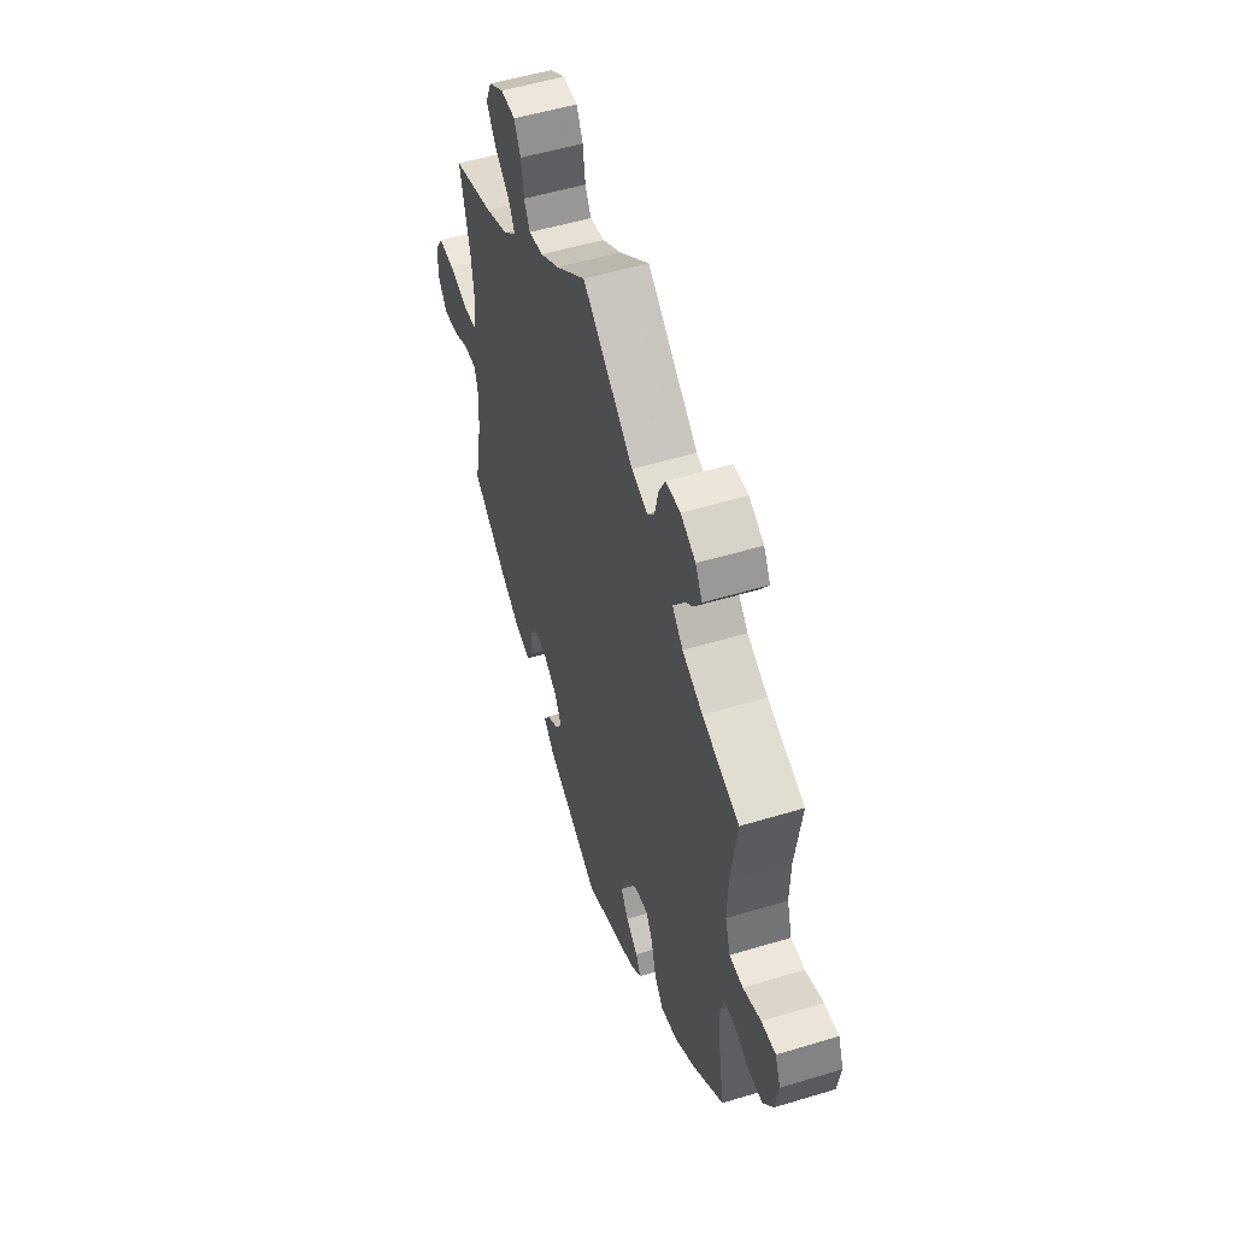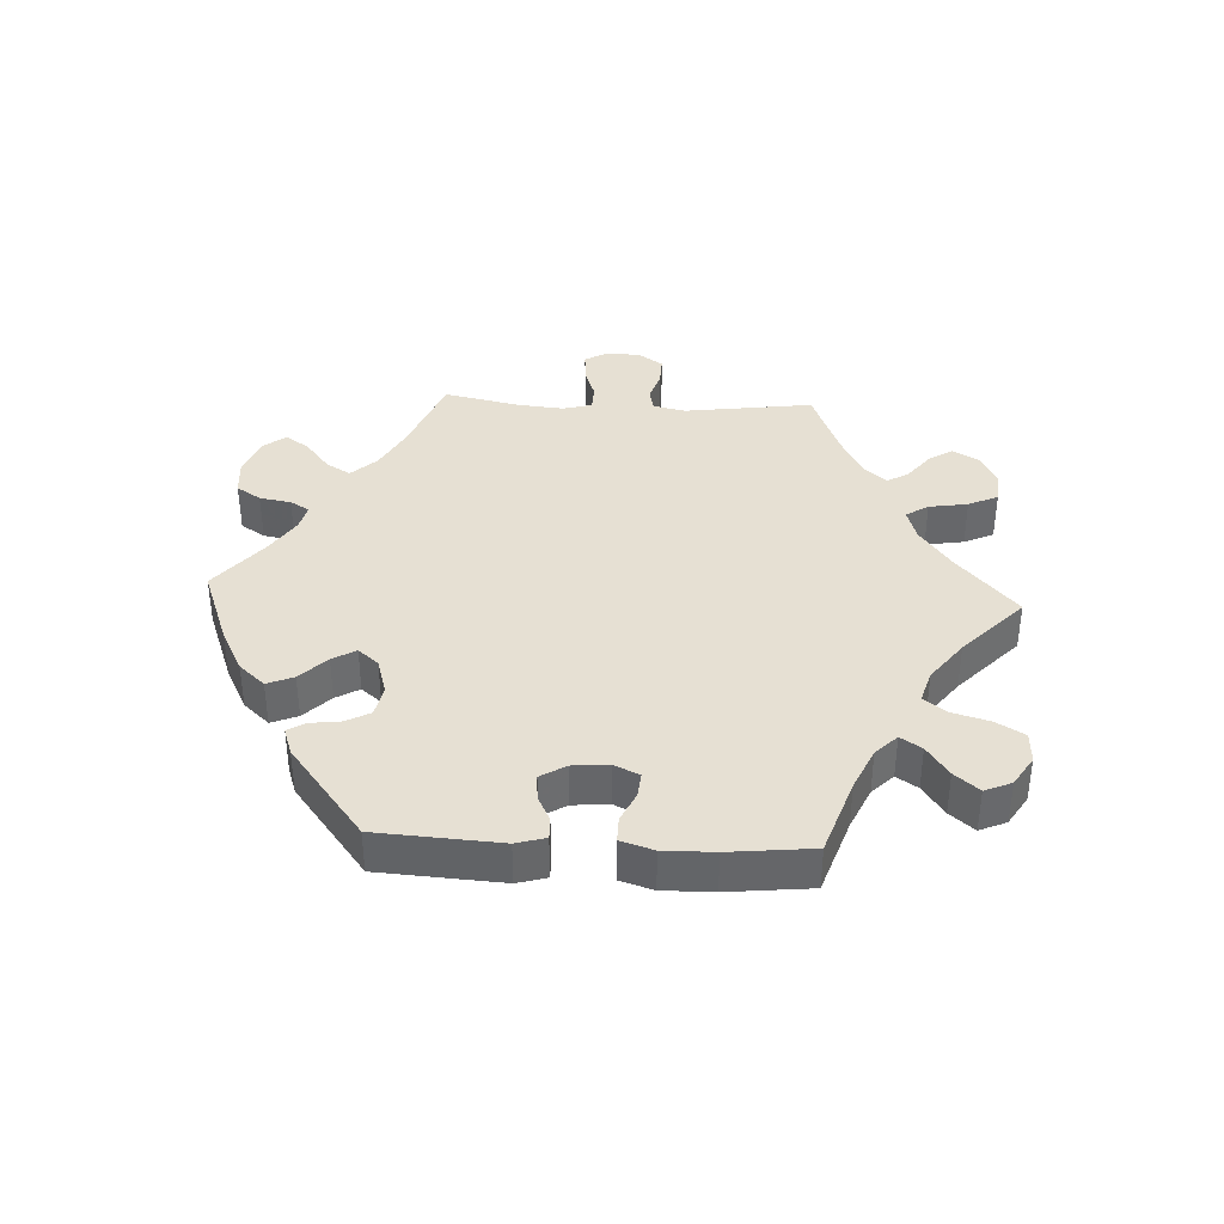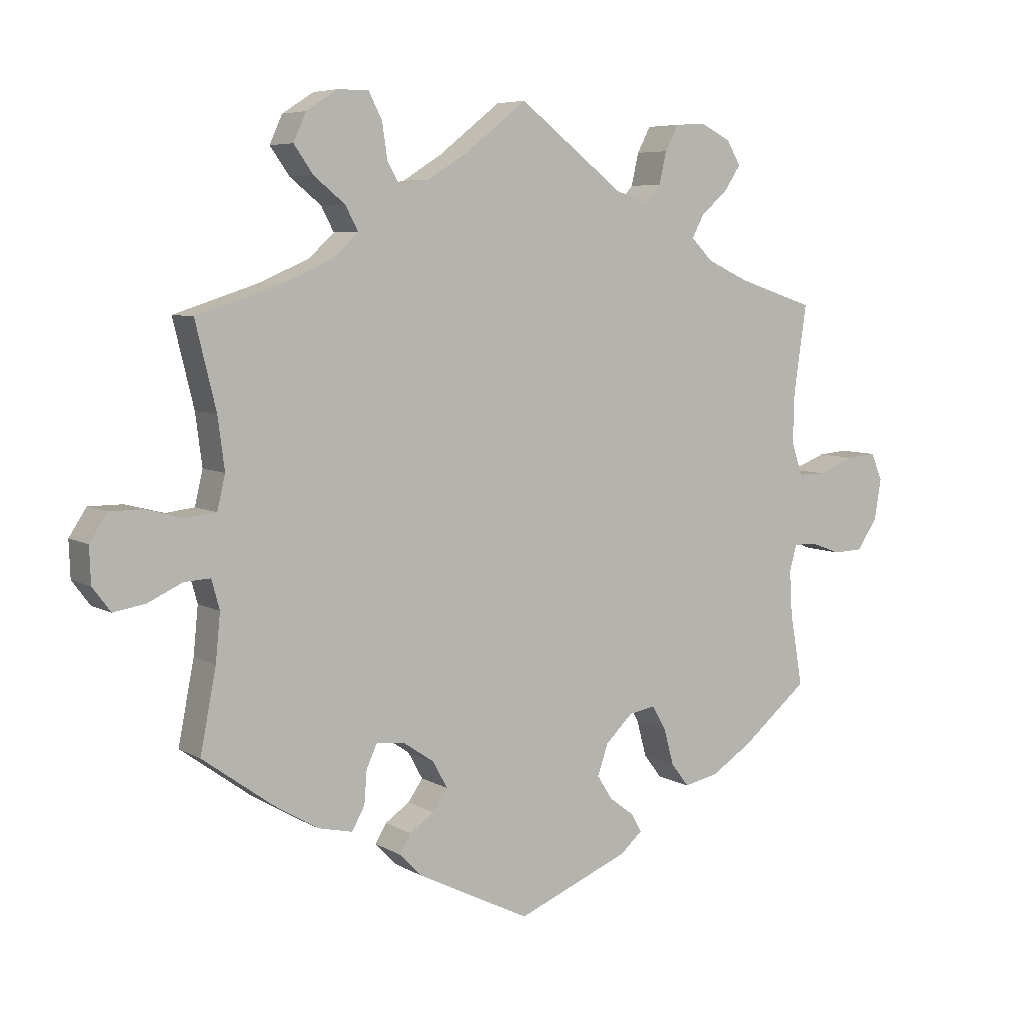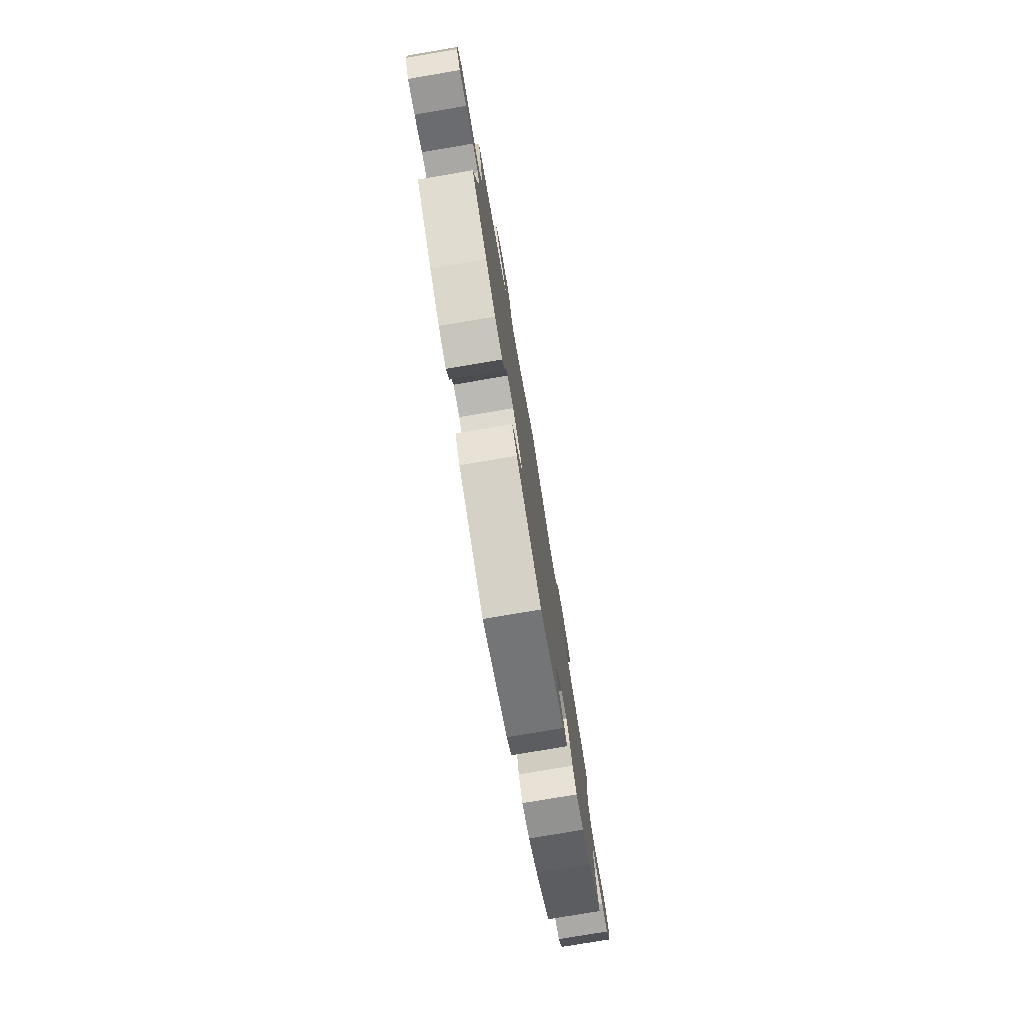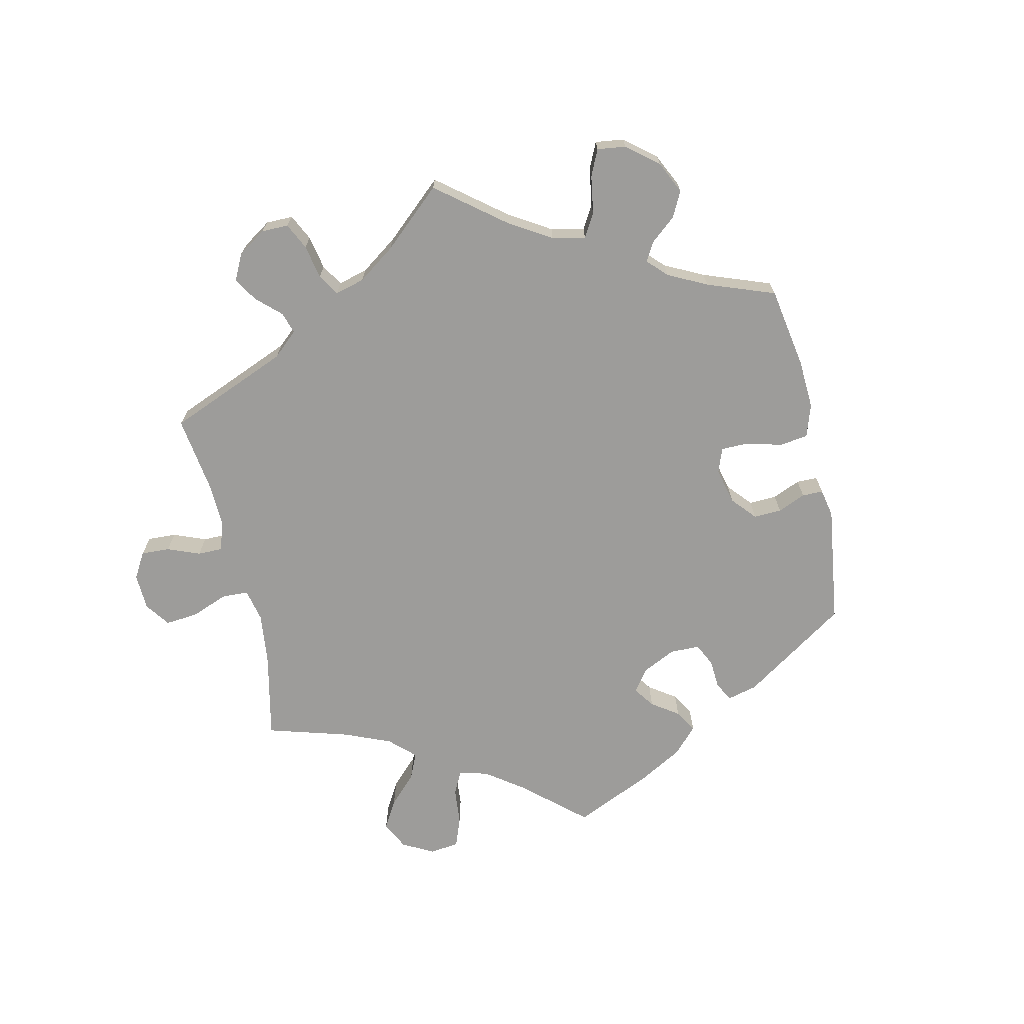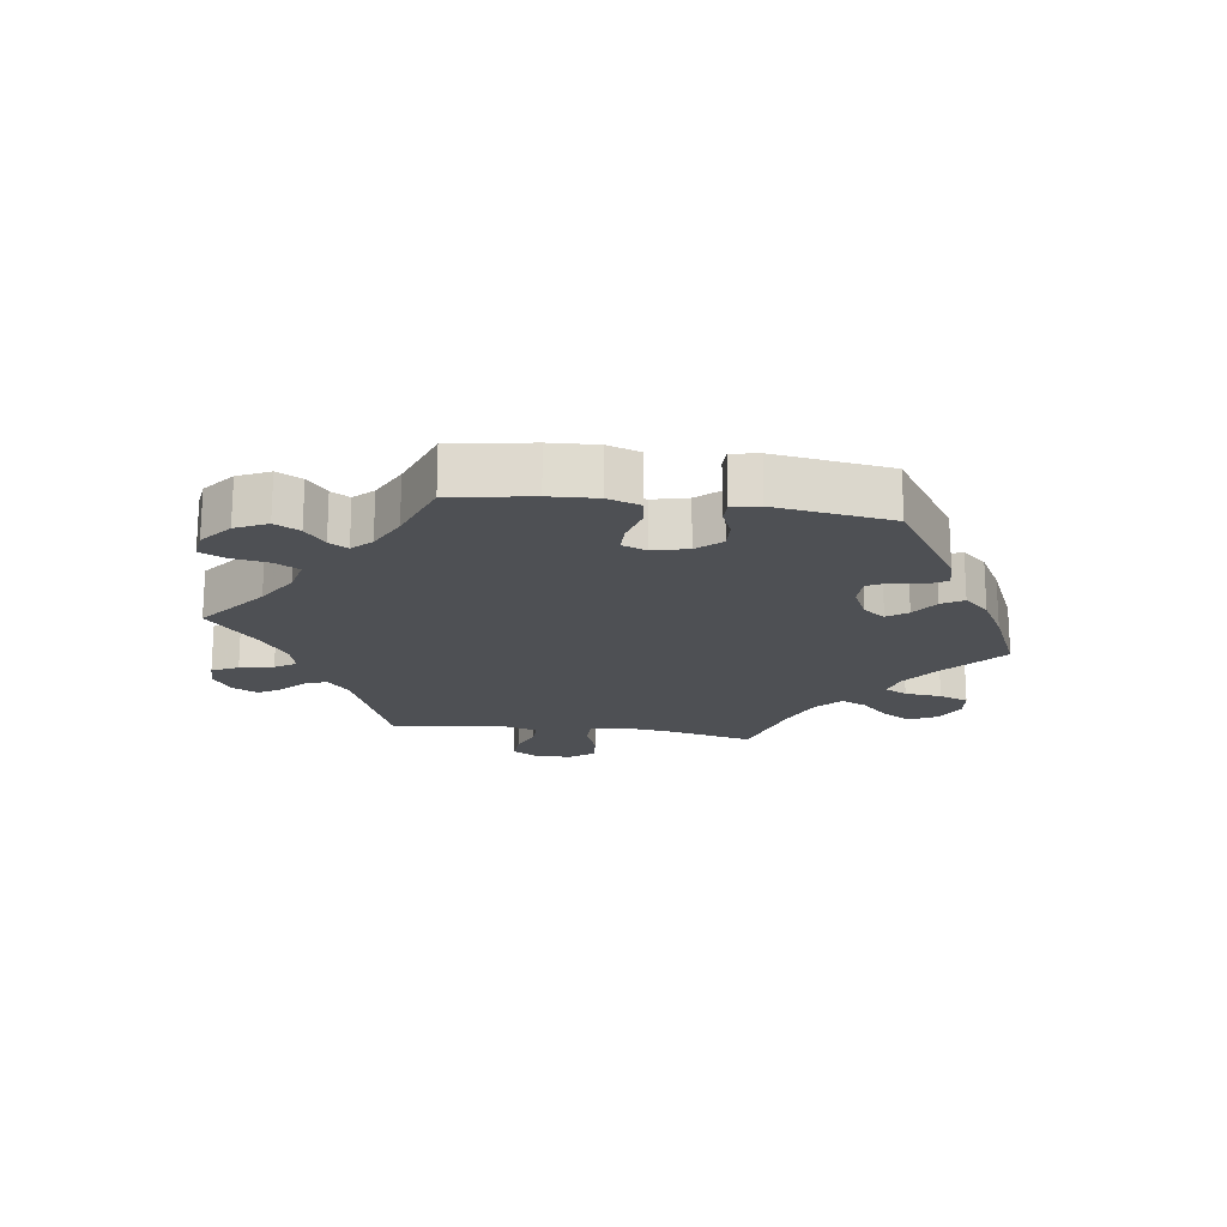
<metadata>
{"format":"obj","ext":"obj","renderer":"f3d","projection":"perspective","resolution":1024,"background":"white","views":[{"elev":52.3,"azim":71.9,"up":"+Z"},{"elev":38.4,"azim":-147.1,"up":"+Y"},{"elev":6.4,"azim":-31.9,"up":"+Z"},{"elev":-77.9,"azim":-80.4,"up":"+Z"},{"elev":-70.2,"azim":72.7,"up":"+Y"},{"elev":-18.8,"azim":141.9,"up":"+Y"}]}
</metadata>
<code>
v 0.158 0.07 0.456
v 0.207 0.07 0.44
v 0.23 0.07 0.466
v 0.241 0.07 0.514
v 0.261 0.07 0.552
v 0.306 0.07 0.555
v 0.352 0.07 0.532
v 0.373 0.07 0.496
v 0.348 0.07 0.459
v 0.308 0.07 0.424
v 0.29 0.07 0.39
v 0.323 0.07 0.357
v 0.386 0.07 0.328
v 0.501 0.07 0.29
v 0.482 0.07 0.159
v 0.48 0.07 0.084
v 0.496 0.07 0.034
v 0.538 0.07 0.034
v 0.593 0.07 0.055
v 0.637 0.07 0.059
v 0.654 0.07 0.018
v 0.644 0.07 -0.043
v 0.613 0.07 -0.088
v 0.569 0.07 -0.09
v 0.523 0.07 -0.073
v 0.489 0.07 -0.073
v 0.478 0.07 -0.112
v 0.482 0.07 -0.179
v 0.501 0.07 -0.288
v 0.403 0.07 -0.369
v 0.34 0.07 -0.41
v 0.288 0.07 -0.421
v 0.261 0.07 -0.386
v 0.246 0.07 -0.331
v 0.225 0.07 -0.295
v 0.185 0.07 -0.302
v 0.144 0.07 -0.341
v 0.128 0.07 -0.388
v 0.151 0.07 -0.424
v 0.188 0.07 -0.452
v 0.204 0.07 -0.48
v 0.171 0.07 -0.509
v 0.001 0.07 -0.578
v -0.17 0.07 -0.493
v -0.203 0.07 -0.459
v -0.186 0.07 -0.431
v -0.149 0.07 -0.406
v -0.127 0.07 -0.374
v -0.149 0.07 -0.334
v -0.196 0.07 -0.302
v -0.238 0.07 -0.298
v -0.254 0.07 -0.333
v -0.258 0.07 -0.383
v -0.277 0.07 -0.417
v -0.329 0.07 -0.405
v -0.396 0.07 -0.365
v -0.501 0.07 -0.289
v -0.477 0.07 -0.167
v -0.47 0.07 -0.096
v -0.482 0.07 -0.052
v -0.521 0.07 -0.054
v -0.573 0.07 -0.078
v -0.621 0.07 -0.086
v -0.648 0.07 -0.05
v -0.65 0.07 0.004
v -0.624 0.07 0.044
v -0.573 0.07 0.044
v -0.515 0.07 0.029
v -0.472 0.07 0.034
v -0.46 0.07 0.085
v -0.47 0.07 0.162
v -0.501 0.07 0.289
v -0.373 0.07 0.33
v -0.299 0.07 0.362
v -0.261 0.07 0.397
v -0.28 0.07 0.433
v -0.327 0.07 0.471
v -0.356 0.07 0.512
v -0.337 0.07 0.554
v -0.29 0.07 0.584
v -0.244 0.07 0.584
v -0.224 0.07 0.545
v -0.216 0.07 0.492
v -0.197 0.07 0.459
v -0.152 0.07 0.468
v -0.093 0.07 0.505
v 0 0.07 0.578
v 0.158 0 0.456
v 0.207 0 0.44
v 0.23 0 0.466
v 0.241 0 0.514
v 0.261 0 0.552
v 0.306 0 0.555
v 0.352 0 0.532
v 0.373 0 0.496
v 0.348 0 0.459
v 0.308 0 0.424
v 0.29 0 0.39
v 0.323 0 0.357
v 0.386 0 0.328
v 0.501 0 0.29
v 0.482 0 0.159
v 0.48 0 0.084
v 0.496 0 0.034
v 0.538 0 0.034
v 0.593 0 0.055
v 0.637 0 0.059
v 0.654 0 0.018
v 0.644 0 -0.043
v 0.613 0 -0.088
v 0.569 0 -0.09
v 0.523 0 -0.073
v 0.489 0 -0.073
v 0.478 0 -0.112
v 0.482 0 -0.179
v 0.501 0 -0.288
v 0.403 0 -0.369
v 0.34 0 -0.41
v 0.288 0 -0.421
v 0.261 0 -0.386
v 0.246 0 -0.331
v 0.225 0 -0.295
v 0.185 0 -0.302
v 0.144 0 -0.341
v 0.128 0 -0.388
v 0.151 0 -0.424
v 0.188 0 -0.452
v 0.204 0 -0.48
v 0.171 0 -0.509
v 0.001 0 -0.578
v -0.17 0 -0.493
v -0.203 0 -0.459
v -0.186 0 -0.431
v -0.149 0 -0.406
v -0.127 0 -0.374
v -0.149 0 -0.334
v -0.196 0 -0.302
v -0.238 0 -0.298
v -0.254 0 -0.333
v -0.258 0 -0.383
v -0.277 0 -0.417
v -0.329 0 -0.405
v -0.396 0 -0.365
v -0.501 0 -0.289
v -0.477 0 -0.167
v -0.47 0 -0.096
v -0.482 0 -0.052
v -0.521 0 -0.054
v -0.573 0 -0.078
v -0.621 0 -0.086
v -0.648 0 -0.05
v -0.65 0 0.004
v -0.624 0 0.044
v -0.573 0 0.044
v -0.515 0 0.029
v -0.472 0 0.034
v -0.46 0 0.085
v -0.47 0 0.162
v -0.501 0 0.289
v -0.373 0 0.33
v -0.299 0 0.362
v -0.261 0 0.397
v -0.28 0 0.433
v -0.327 0 0.471
v -0.356 0 0.512
v -0.337 0 0.554
v -0.29 0 0.584
v -0.244 0 0.584
v -0.224 0 0.545
v -0.216 0 0.492
v -0.197 0 0.459
v -0.152 0 0.468
v -0.093 0 0.505
v 0 0 0.578
f 86 87 1
f 85 86 1 2
f 84 85 2
f 80 81 82 83
f 80 83 84
f 79 80 84
f 76 77 78 79
f 75 76 79 84
f 71 72 73
f 70 71 73 74
f 69 70 74 75
f 65 66 67 68
f 65 68 69
f 64 65 69
f 61 62 63 64
f 60 61 64 69
f 59 60 69 75
f 55 56 57 58
f 52 53 54 55
f 51 52 55 58
f 50 51 58 59
f 44 45 46 47
f 44 47 48
f 43 44 48
f 42 43 48 49
f 39 40 41 42
f 38 39 42 49
f 31 32 33 34
f 31 34 35
f 28 29 30 31
f 27 28 31 35
f 26 27 35 36
f 22 23 24 25
f 22 25 26
f 21 22 26
f 18 19 20 21
f 17 18 21 26
f 16 17 26 36
f 13 14 15
f 12 13 15 16
f 11 12 16 36
f 7 8 9 10
f 7 10 11
f 6 7 11
f 3 4 5 6
f 3 6 11 36
f 59 75 84 2
f 37 38 49 50
f 37 50 59 2
f 2 3 36 37
f 88 174 173
f 89 88 173 172
f 89 172 171
f 170 169 168 167
f 171 170 167
f 171 167 166
f 166 165 164 163
f 171 166 163 162
f 160 159 158
f 161 160 158 157
f 162 161 157 156
f 155 154 153 152
f 156 155 152
f 156 152 151
f 151 150 149 148
f 156 151 148 147
f 162 156 147 146
f 145 144 143 142
f 142 141 140 139
f 145 142 139 138
f 146 145 138 137
f 134 133 132 131
f 135 134 131
f 135 131 130
f 136 135 130 129
f 129 128 127 126
f 136 129 126 125
f 121 120 119 118
f 122 121 118
f 118 117 116 115
f 122 118 115 114
f 123 122 114 113
f 112 111 110 109
f 113 112 109
f 113 109 108
f 108 107 106 105
f 113 108 105 104
f 123 113 104 103
f 102 101 100
f 103 102 100 99
f 123 103 99 98
f 97 96 95 94
f 98 97 94
f 98 94 93
f 93 92 91 90
f 123 98 93 90
f 89 171 162 146
f 137 136 125 124
f 89 146 137 124
f 124 123 90 89
f 1 88 89 2
f 2 89 90 3
f 3 90 91 4
f 4 91 92 5
f 5 92 93 6
f 6 93 94 7
f 7 94 95 8
f 8 95 96 9
f 9 96 97 10
f 10 97 98 11
f 11 98 99 12
f 12 99 100 13
f 13 100 101 14
f 14 101 102 15
f 15 102 103 16
f 16 103 104 17
f 17 104 105 18
f 18 105 106 19
f 19 106 107 20
f 20 107 108 21
f 21 108 109 22
f 22 109 110 23
f 23 110 111 24
f 24 111 112 25
f 25 112 113 26
f 26 113 114 27
f 27 114 115 28
f 28 115 116 29
f 29 116 117 30
f 30 117 118 31
f 31 118 119 32
f 32 119 120 33
f 33 120 121 34
f 34 121 122 35
f 35 122 123 36
f 36 123 124 37
f 37 124 125 38
f 38 125 126 39
f 39 126 127 40
f 40 127 128 41
f 41 128 129 42
f 42 129 130 43
f 43 130 131 44
f 44 131 132 45
f 45 132 133 46
f 46 133 134 47
f 47 134 135 48
f 48 135 136 49
f 49 136 137 50
f 50 137 138 51
f 51 138 139 52
f 52 139 140 53
f 53 140 141 54
f 54 141 142 55
f 55 142 143 56
f 56 143 144 57
f 57 144 145 58
f 58 145 146 59
f 59 146 147 60
f 60 147 148 61
f 61 148 149 62
f 62 149 150 63
f 63 150 151 64
f 64 151 152 65
f 65 152 153 66
f 66 153 154 67
f 67 154 155 68
f 68 155 156 69
f 69 156 157 70
f 70 157 158 71
f 71 158 159 72
f 72 159 160 73
f 73 160 161 74
f 74 161 162 75
f 75 162 163 76
f 76 163 164 77
f 77 164 165 78
f 78 165 166 79
f 79 166 167 80
f 80 167 168 81
f 81 168 169 82
f 82 169 170 83
f 83 170 171 84
f 84 171 172 85
f 85 172 173 86
f 86 173 174 87
f 87 174 88 1

</code>
